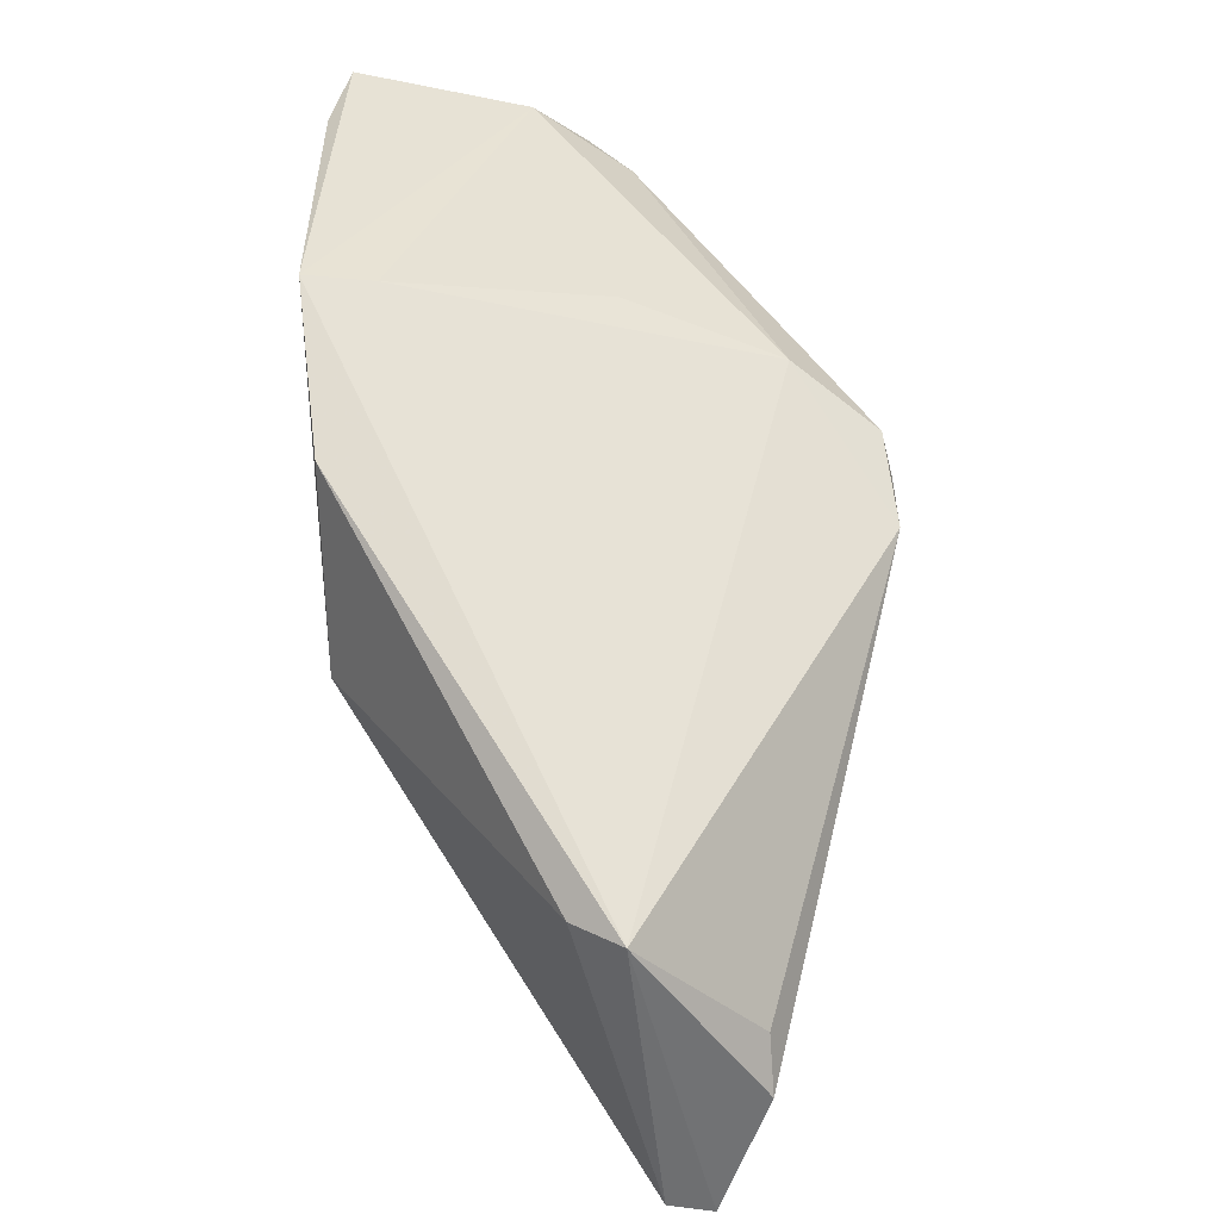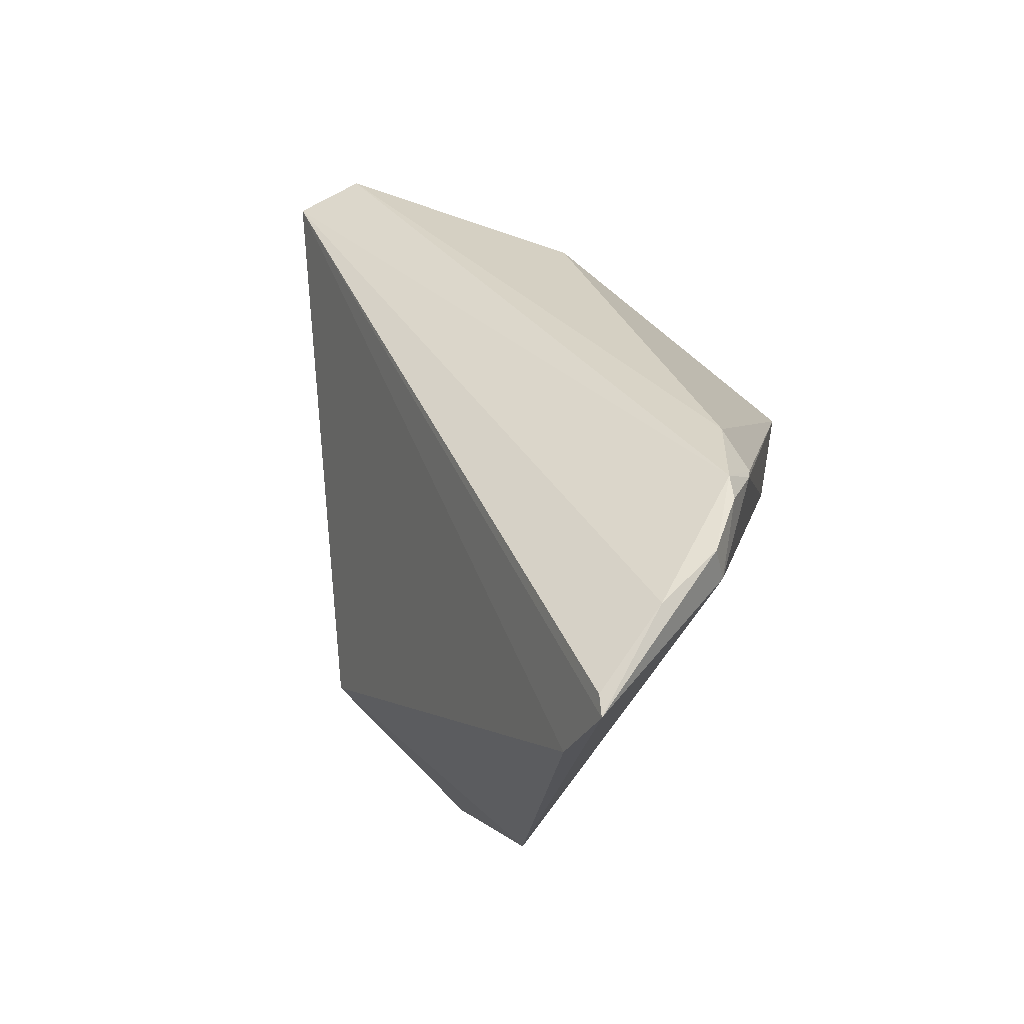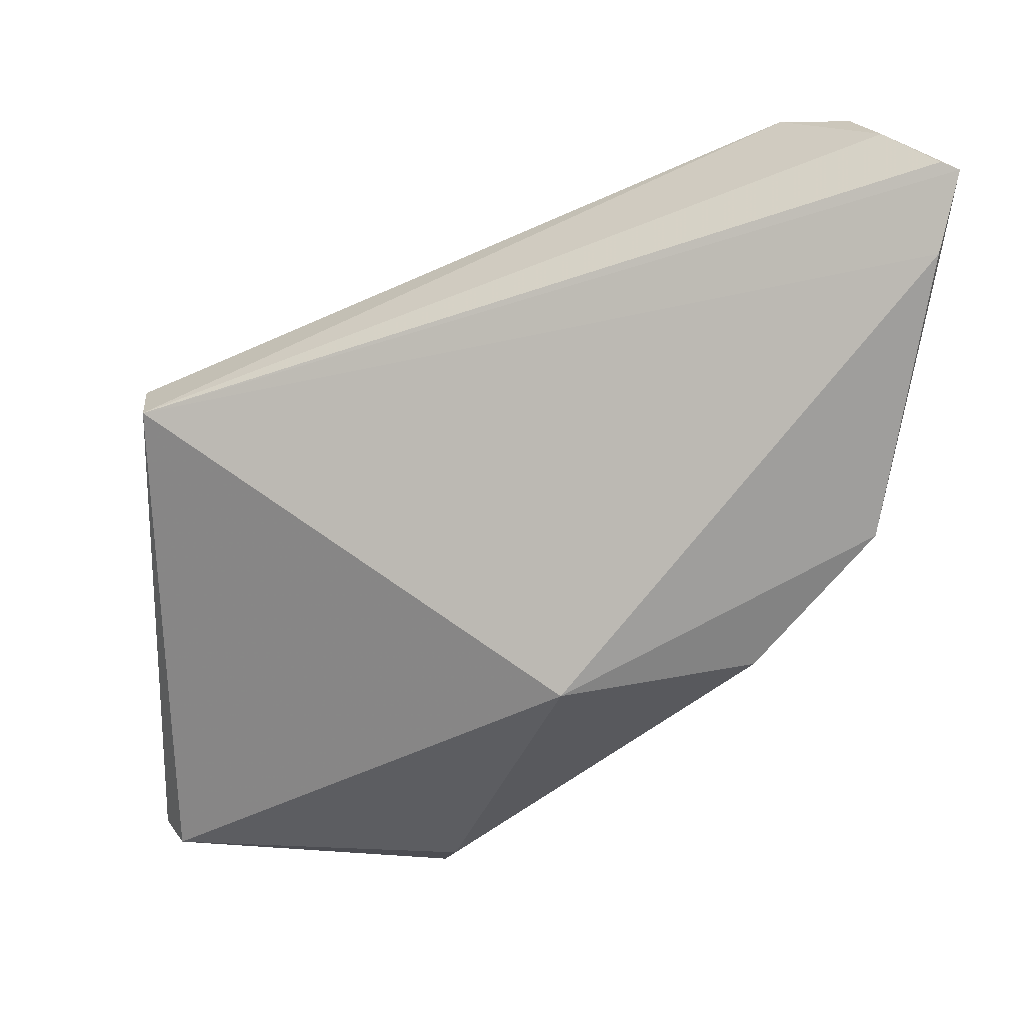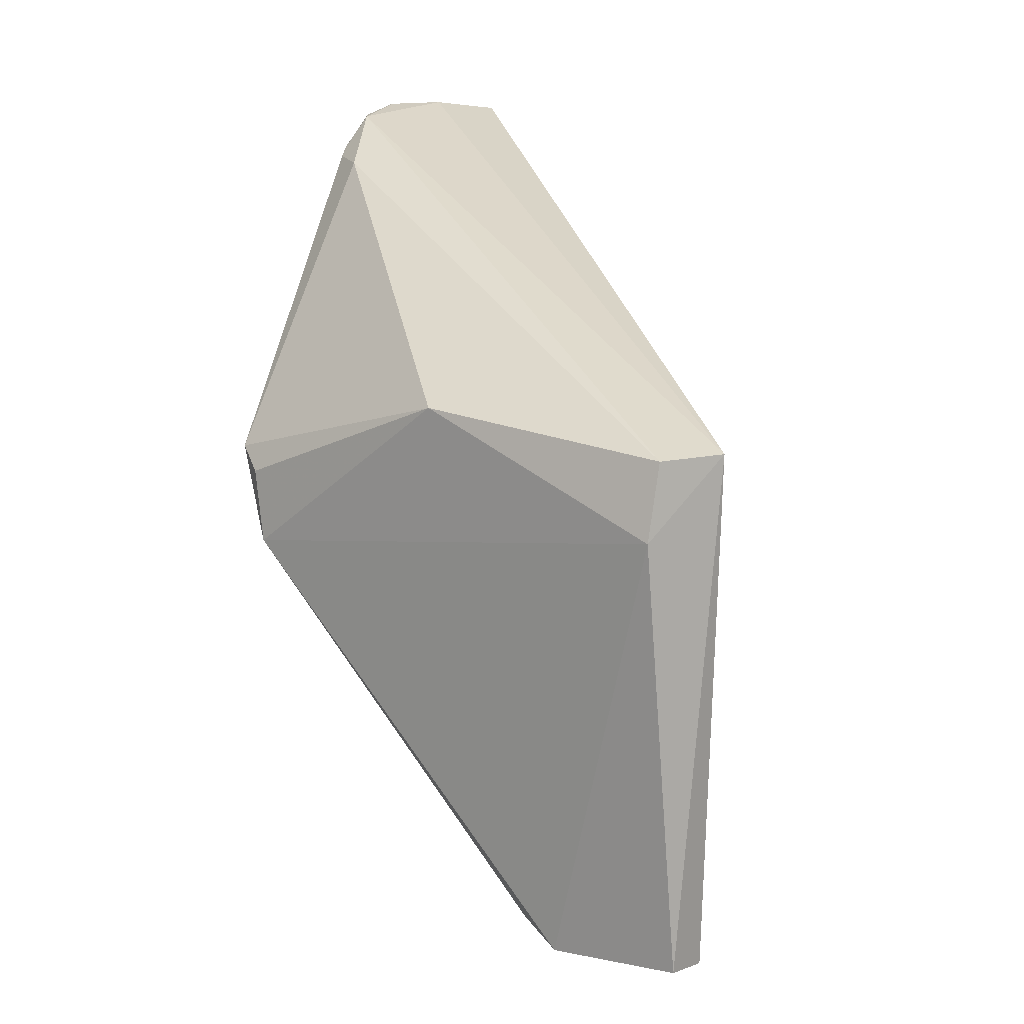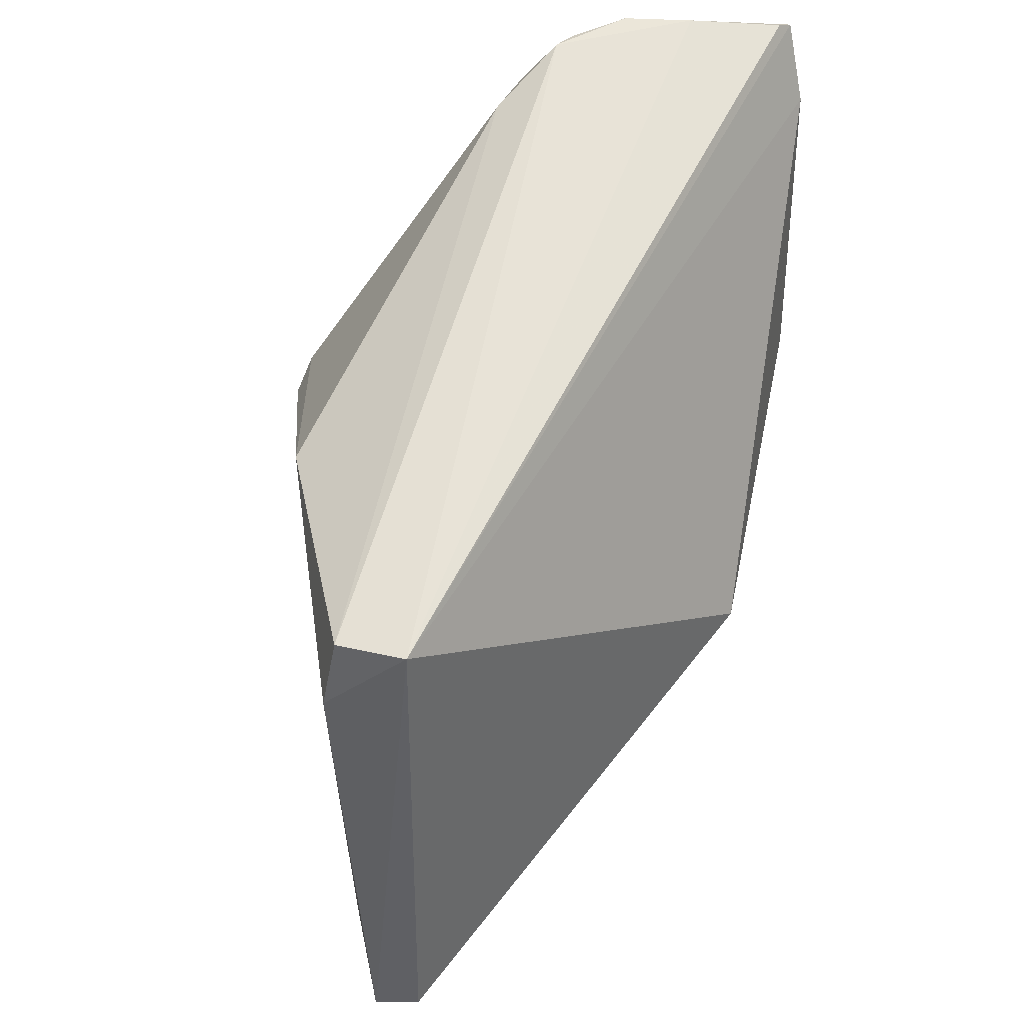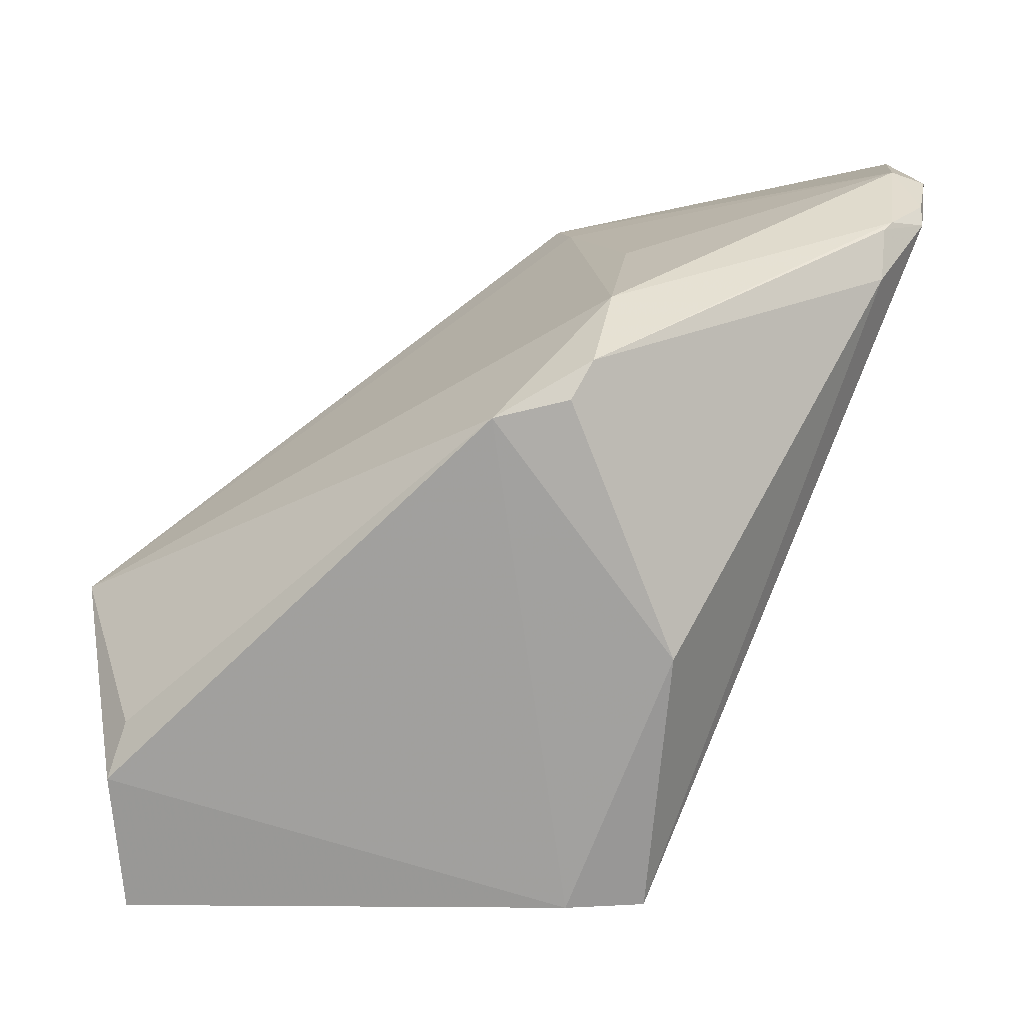
<metadata>
{"format":"obj","ext":"obj","renderer":"f3d","projection":"perspective","resolution":1024,"background":"white","views":[{"elev":-62.0,"azim":1.8,"up":"+Y"},{"elev":58.5,"azim":-41.1,"up":"+Y"},{"elev":20.6,"azim":-102.1,"up":"+Y"},{"elev":12.6,"azim":145.1,"up":"+Y"},{"elev":38.9,"azim":-170.0,"up":"+Y"},{"elev":-0.7,"azim":91.4,"up":"+Z"}]}
</metadata>
<code>
v 0.02332 0.01926 0.08929
v 0.05408 -0.006481 0.0705
v 0.03817 0.01956 0.08317
v 0.03987 0.002197 0.04171
v 0.03577 -0.0297 0.06103
v 0.05008 0.003703 0.05694
v 0.02978 0.02025 0.08678
v 0.04841 0.0002316 0.07778
v 0.023 -0.01234 0.06535
v 0.04288 -0.02881 0.04185
v 0.05353 -0.0008505 0.07375
v 0.04417 0.002171 0.04221
v 0.024 0.01963 0.08832
v 0.03408 0.01824 0.08708
v 0.0387 -0.03179 0.06084
v 0.02198 -0.002959 0.08487
v 0.02215 0.01456 0.08782
v 0.04505 -0.002452 0.0421
v 0.04021 -0.02914 0.04264
v 0.04148 0.01665 0.07949
v 0.05401 -0.00211 0.07151
v 0.03409 0.02024 0.08636
v 0.03996 0.01748 0.08314
v 0.04588 -0.02941 0.0497
v 0.02307 -0.01138 0.07775
v 0.0261 -0.002146 0.08405
v 0.03735 0.0196 0.08443
v 0.04056 0.01692 0.08262
v 0.04575 -0.02835 0.05305
v 0.03902 0.001279 0.08139
f 7 3 4
f 11 8 2
f 12 4 3
f 13 7 4
f 13 4 1
f 13 1 7
f 15 2 8
f 16 14 1
f 17 1 4
f 17 4 9
f 17 16 1
f 17 9 16
f 18 6 2
f 18 12 6
f 18 10 4
f 18 4 12
f 19 9 4
f 19 4 10
f 19 5 9
f 19 15 5
f 19 10 15
f 20 11 6
f 20 12 3
f 20 6 12
f 21 11 2
f 21 2 6
f 21 6 11
f 22 7 1
f 22 1 14
f 22 3 7
f 23 14 8
f 23 8 11
f 24 15 10
f 24 18 2
f 24 10 18
f 25 16 9
f 25 9 5
f 25 5 15
f 25 15 16
f 26 16 15
f 26 15 8
f 26 14 16
f 27 22 14
f 27 14 23
f 27 23 3
f 27 3 22
f 28 20 3
f 28 3 23
f 28 23 11
f 28 11 20
f 29 24 2
f 29 2 15
f 29 15 24
f 30 26 8
f 30 8 14
f 30 14 26

</code>
